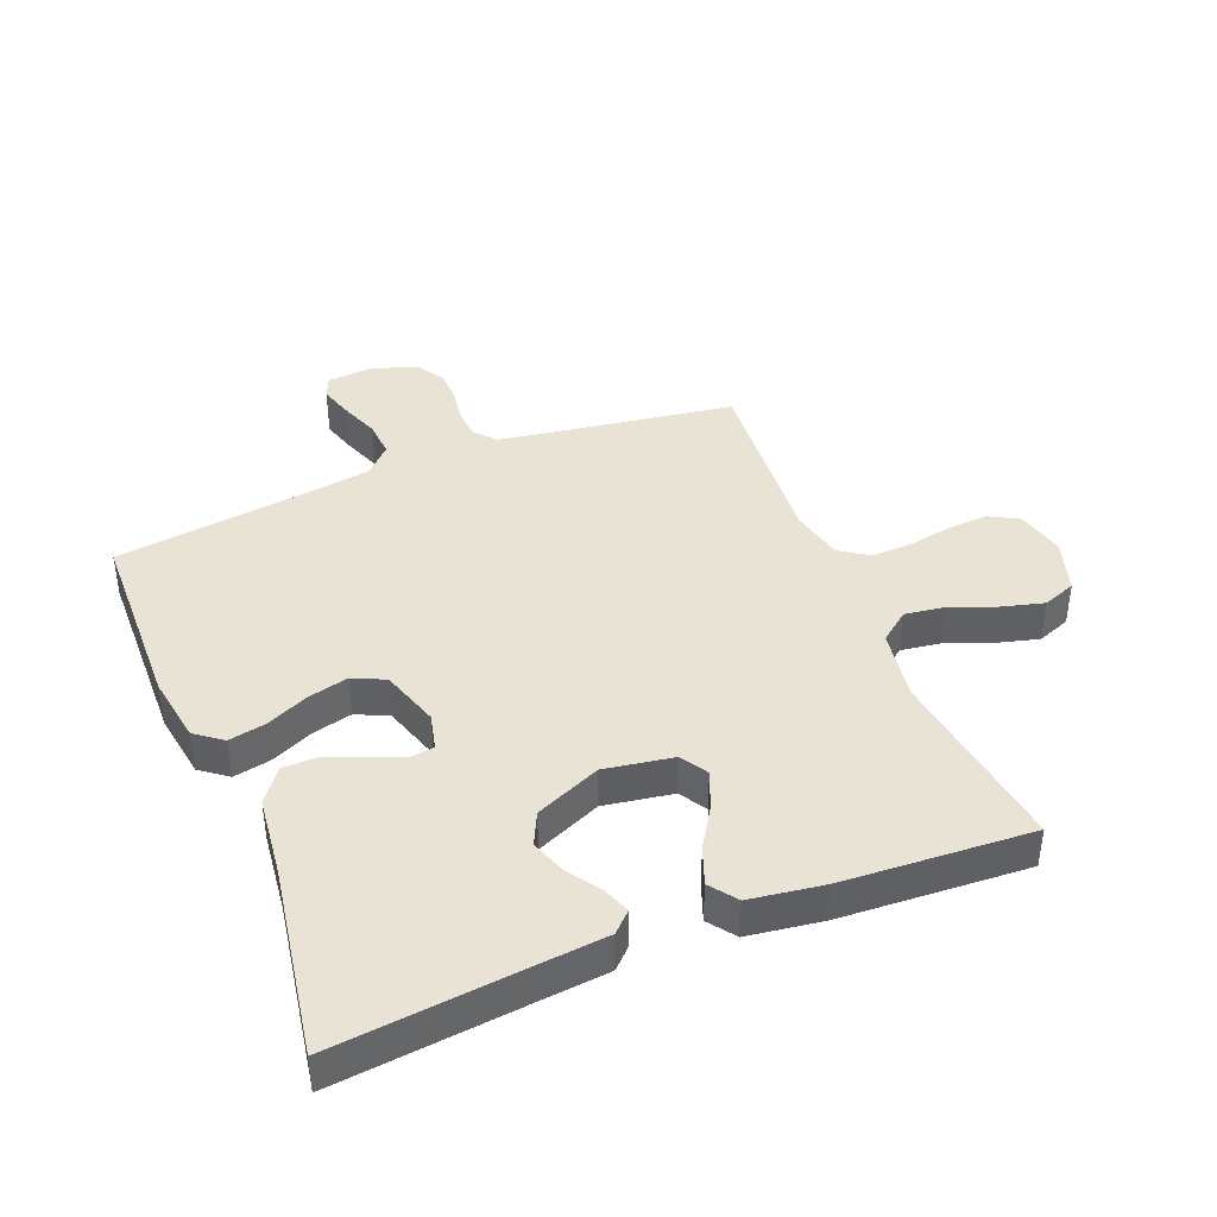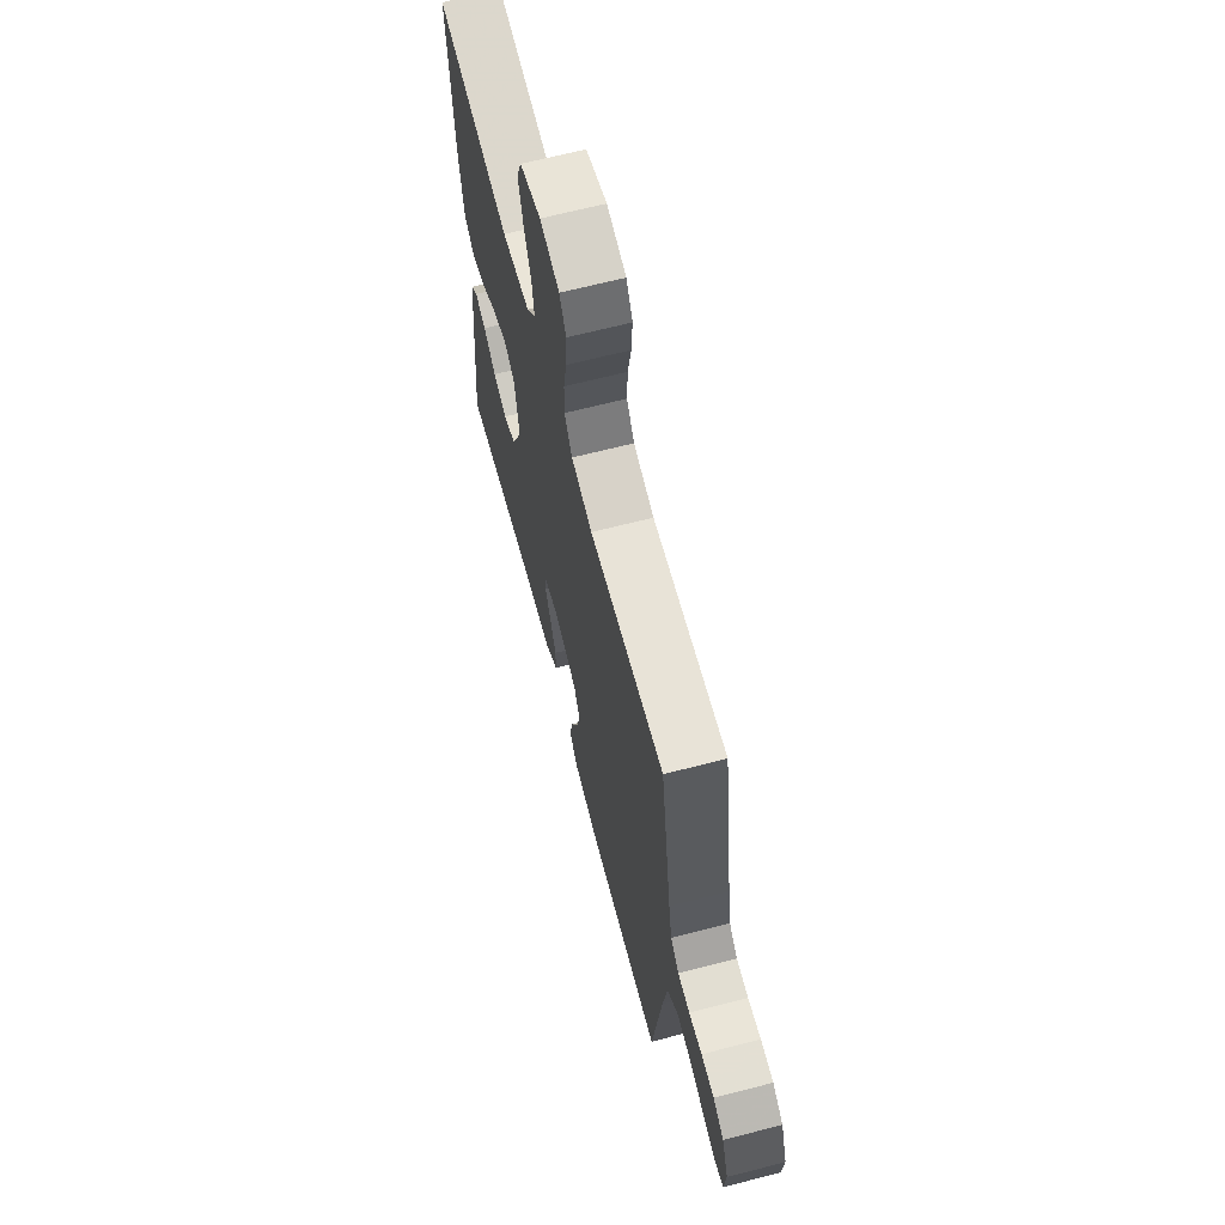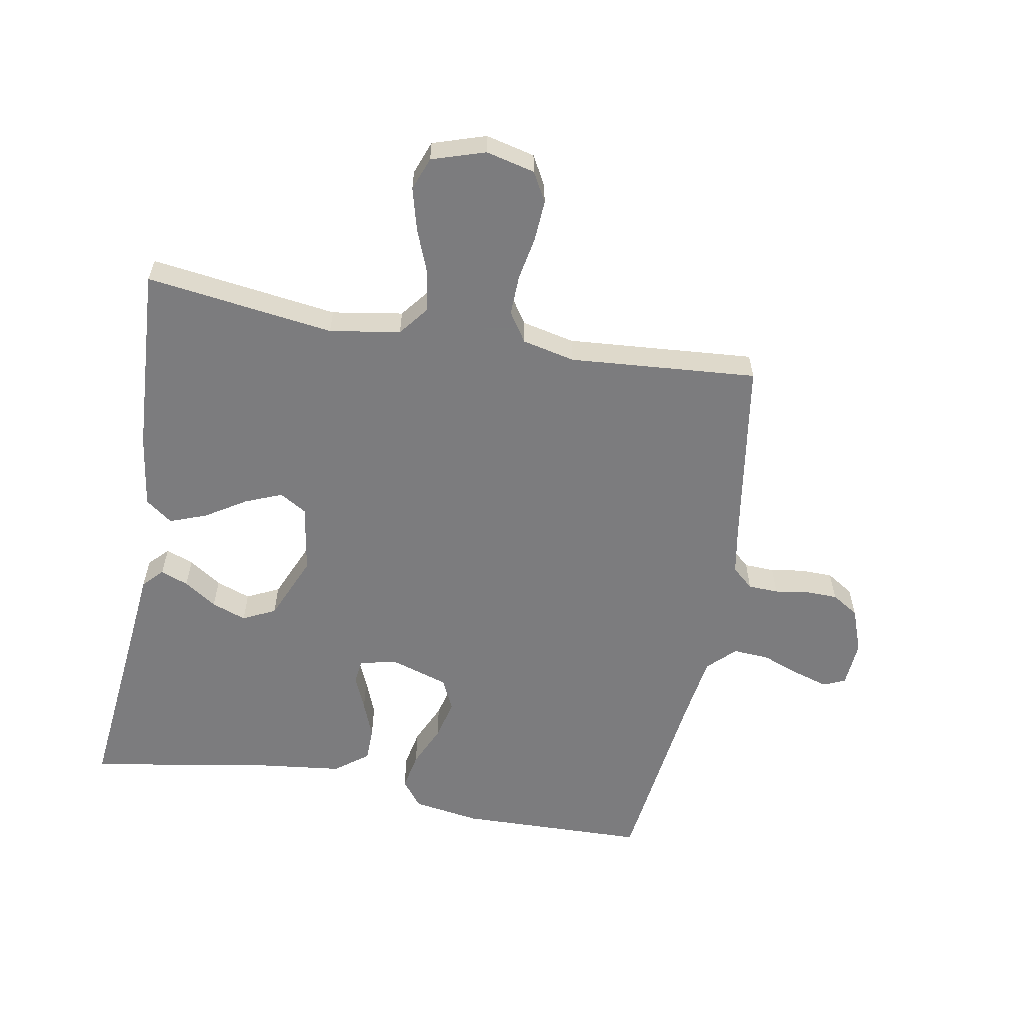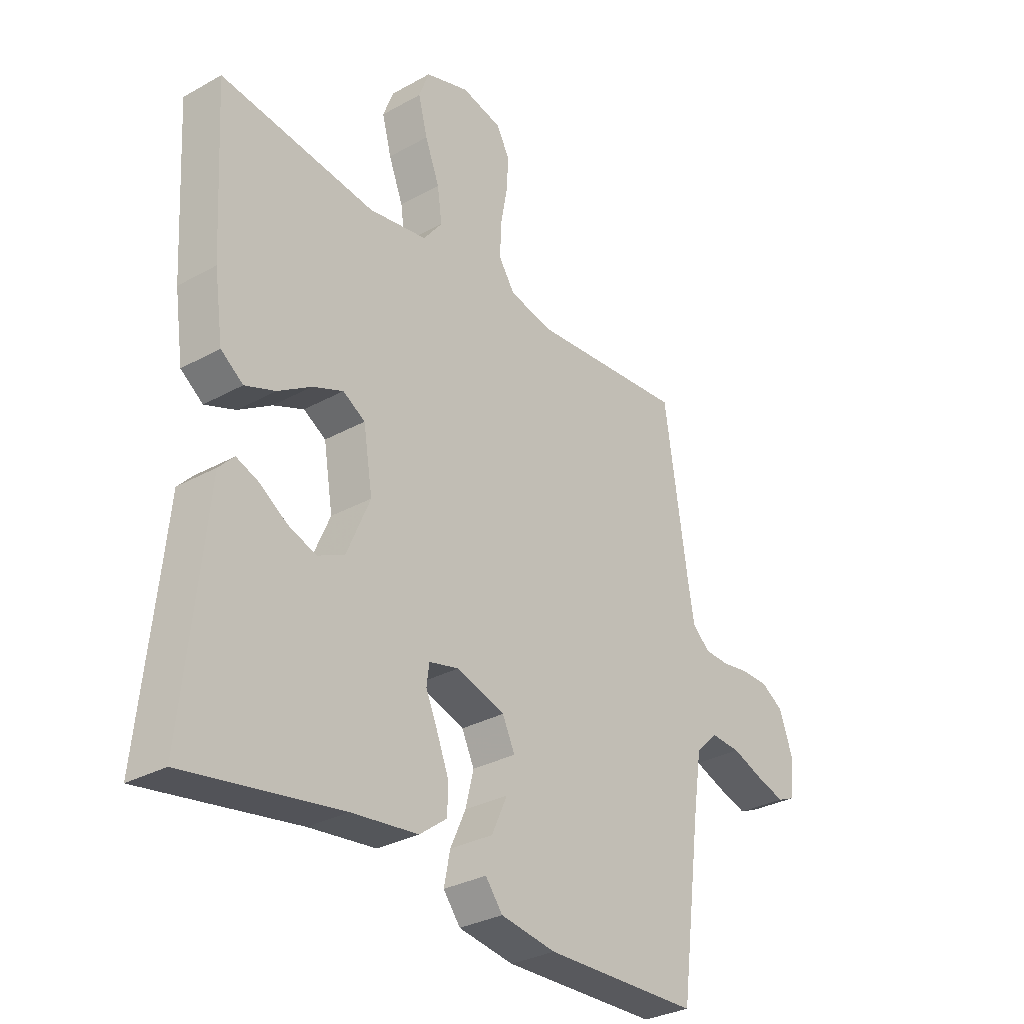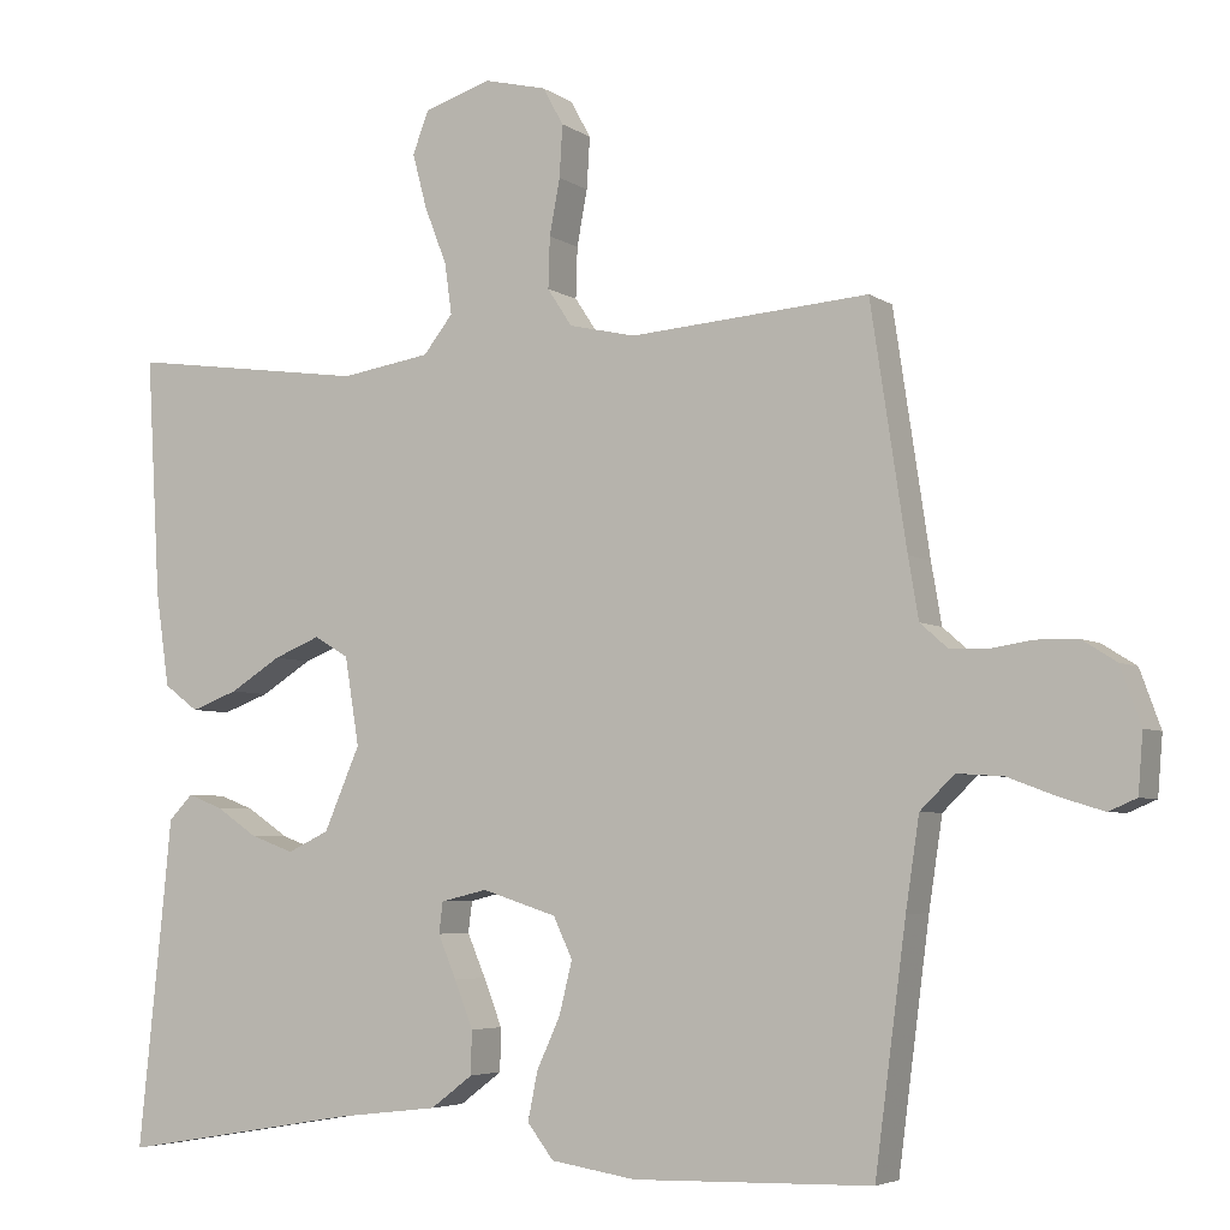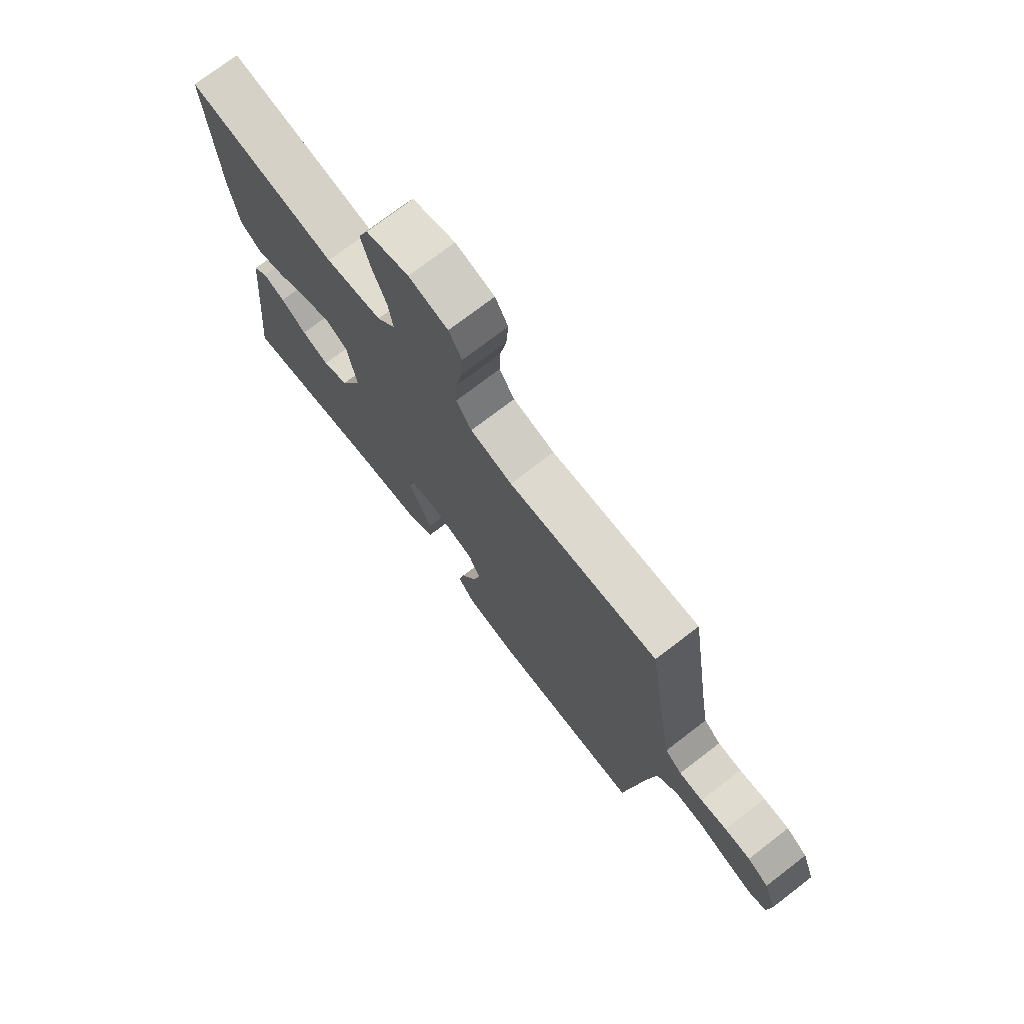
<metadata>
{"format":"obj","ext":"obj","renderer":"f3d","projection":"perspective","resolution":1024,"background":"white","views":[{"elev":41.1,"azim":-111.9,"up":"+Y"},{"elev":65.9,"azim":75.4,"up":"+Z"},{"elev":-58.9,"azim":-10.1,"up":"+Y"},{"elev":-30.9,"azim":-51.4,"up":"+Z"},{"elev":-4.8,"azim":27.5,"up":"+Z"},{"elev":74.0,"azim":52.5,"up":"+Z"}]}
</metadata>
<code>
v 0.5 0.07 -0.5
v 0.2 0.07 -0.507
v 0.093 0.07 -0.49
v 0.06 0.07 -0.447
v 0.072 0.07 -0.387
v 0.102 0.07 -0.321
v 0.118 0.07 -0.256
v 0.094 0.07 -0.205
v 0 0.07 -0.175
v -0.058 0.07 -0.189
v -0.063 0.07 -0.228
v -0.04 0.07 -0.282
v -0.017 0.07 -0.341
v -0.018 0.07 -0.395
v -0.071 0.07 -0.435
v -0.2 0.07 -0.45
v -0.5 0.07 -0.5
v -0.469 0.07 -0.2
v -0.458 0.07 -0.088
v -0.428 0.07 -0.057
v -0.384 0.07 -0.074
v -0.332 0.07 -0.109
v -0.277 0.07 -0.129
v -0.225 0.07 -0.104
v -0.18 0.07 0
v -0.198 0.07 0.11
v -0.241 0.07 0.136
v -0.3 0.07 0.112
v -0.364 0.07 0.072
v -0.423 0.07 0.05
v -0.466 0.07 0.082
v -0.483 0.07 0.2
v -0.5 0.07 0.5
v -0.2 0.07 0.459
v -0.087 0.07 0.477
v -0.05 0.07 0.524
v -0.059 0.07 0.588
v -0.087 0.07 0.66
v -0.105 0.07 0.728
v -0.085 0.07 0.781
v 0 0.07 0.808
v 0.078 0.07 0.789
v 0.104 0.07 0.742
v 0.1 0.07 0.677
v 0.087 0.07 0.607
v 0.085 0.07 0.543
v 0.116 0.07 0.496
v 0.2 0.07 0.477
v 0.5 0.07 0.5
v 0.545 0.07 0.2
v 0.558 0.07 0.124
v 0.592 0.07 0.094
v 0.64 0.07 0.092
v 0.693 0.07 0.1
v 0.745 0.07 0.099
v 0.788 0.07 0.072
v 0.814 0.07 0
v 0.808 0.07 -0.074
v 0.773 0.07 -0.089
v 0.718 0.07 -0.072
v 0.657 0.07 -0.049
v 0.599 0.07 -0.045
v 0.556 0.07 -0.087
v 0.539 0.07 -0.2
v 0.5 0 -0.5
v 0.2 0 -0.507
v 0.093 0 -0.49
v 0.06 0 -0.447
v 0.072 0 -0.387
v 0.102 0 -0.321
v 0.118 0 -0.256
v 0.094 0 -0.205
v 0 0 -0.175
v -0.058 0 -0.189
v -0.063 0 -0.228
v -0.04 0 -0.282
v -0.017 0 -0.341
v -0.018 0 -0.395
v -0.071 0 -0.435
v -0.2 0 -0.45
v -0.5 0 -0.5
v -0.469 0 -0.2
v -0.458 0 -0.088
v -0.428 0 -0.057
v -0.384 0 -0.074
v -0.332 0 -0.109
v -0.277 0 -0.129
v -0.225 0 -0.104
v -0.18 0 0
v -0.198 0 0.11
v -0.241 0 0.136
v -0.3 0 0.112
v -0.364 0 0.072
v -0.423 0 0.05
v -0.466 0 0.082
v -0.483 0 0.2
v -0.5 0 0.5
v -0.2 0 0.459
v -0.087 0 0.477
v -0.05 0 0.524
v -0.059 0 0.588
v -0.087 0 0.66
v -0.105 0 0.728
v -0.085 0 0.781
v 0 0 0.808
v 0.078 0 0.789
v 0.104 0 0.742
v 0.1 0 0.677
v 0.087 0 0.607
v 0.085 0 0.543
v 0.116 0 0.496
v 0.2 0 0.477
v 0.5 0 0.5
v 0.545 0 0.2
v 0.558 0 0.124
v 0.592 0 0.094
v 0.64 0 0.092
v 0.693 0 0.1
v 0.745 0 0.099
v 0.788 0 0.072
v 0.814 0 0
v 0.808 0 -0.074
v 0.773 0 -0.089
v 0.718 0 -0.072
v 0.657 0 -0.049
v 0.599 0 -0.045
v 0.556 0 -0.087
v 0.539 0 -0.2
f 58 59 60 61
f 56 57 58 61
f 56 61 62
f 53 54 55 56
f 52 53 56 62
f 51 52 62 63
f 48 49 50
f 47 48 50 51
f 42 43 44 45
f 42 45 46
f 41 42 46
f 40 41 46
f 37 38 39 40
f 36 37 40 46
f 35 36 46 47
f 31 32 33 34
f 28 29 30 31
f 27 28 31 34
f 26 27 34 35
f 19 20 21 22
f 18 19 22 23
f 16 17 18 23
f 15 16 23 24
f 11 12 13 14
f 11 14 15 24
f 3 4 5 6
f 3 6 7
f 64 1 2 3
f 64 3 7
f 63 64 7 8
f 51 63 8 9
f 47 51 9 10
f 25 26 35 47
f 25 47 10
f 10 11 24 25
f 125 124 123 122
f 125 122 121 120
f 126 125 120
f 120 119 118 117
f 126 120 117 116
f 127 126 116 115
f 114 113 112
f 115 114 112 111
f 109 108 107 106
f 110 109 106
f 110 106 105
f 110 105 104
f 104 103 102 101
f 110 104 101 100
f 111 110 100 99
f 98 97 96 95
f 95 94 93 92
f 98 95 92 91
f 99 98 91 90
f 86 85 84 83
f 87 86 83 82
f 87 82 81 80
f 88 87 80 79
f 78 77 76 75
f 88 79 78 75
f 70 69 68 67
f 71 70 67
f 67 66 65 128
f 71 67 128
f 72 71 128 127
f 73 72 127 115
f 74 73 115 111
f 111 99 90 89
f 74 111 89
f 89 88 75 74
f 1 65 66 2
f 2 66 67 3
f 3 67 68 4
f 4 68 69 5
f 5 69 70 6
f 6 70 71 7
f 7 71 72 8
f 8 72 73 9
f 9 73 74 10
f 10 74 75 11
f 11 75 76 12
f 12 76 77 13
f 13 77 78 14
f 14 78 79 15
f 15 79 80 16
f 16 80 81 17
f 17 81 82 18
f 18 82 83 19
f 19 83 84 20
f 20 84 85 21
f 21 85 86 22
f 22 86 87 23
f 23 87 88 24
f 24 88 89 25
f 25 89 90 26
f 26 90 91 27
f 27 91 92 28
f 28 92 93 29
f 29 93 94 30
f 30 94 95 31
f 31 95 96 32
f 32 96 97 33
f 33 97 98 34
f 34 98 99 35
f 35 99 100 36
f 36 100 101 37
f 37 101 102 38
f 38 102 103 39
f 39 103 104 40
f 40 104 105 41
f 41 105 106 42
f 42 106 107 43
f 43 107 108 44
f 44 108 109 45
f 45 109 110 46
f 46 110 111 47
f 47 111 112 48
f 48 112 113 49
f 49 113 114 50
f 50 114 115 51
f 51 115 116 52
f 52 116 117 53
f 53 117 118 54
f 54 118 119 55
f 55 119 120 56
f 56 120 121 57
f 57 121 122 58
f 58 122 123 59
f 59 123 124 60
f 60 124 125 61
f 61 125 126 62
f 62 126 127 63
f 63 127 128 64
f 64 128 65 1

</code>
